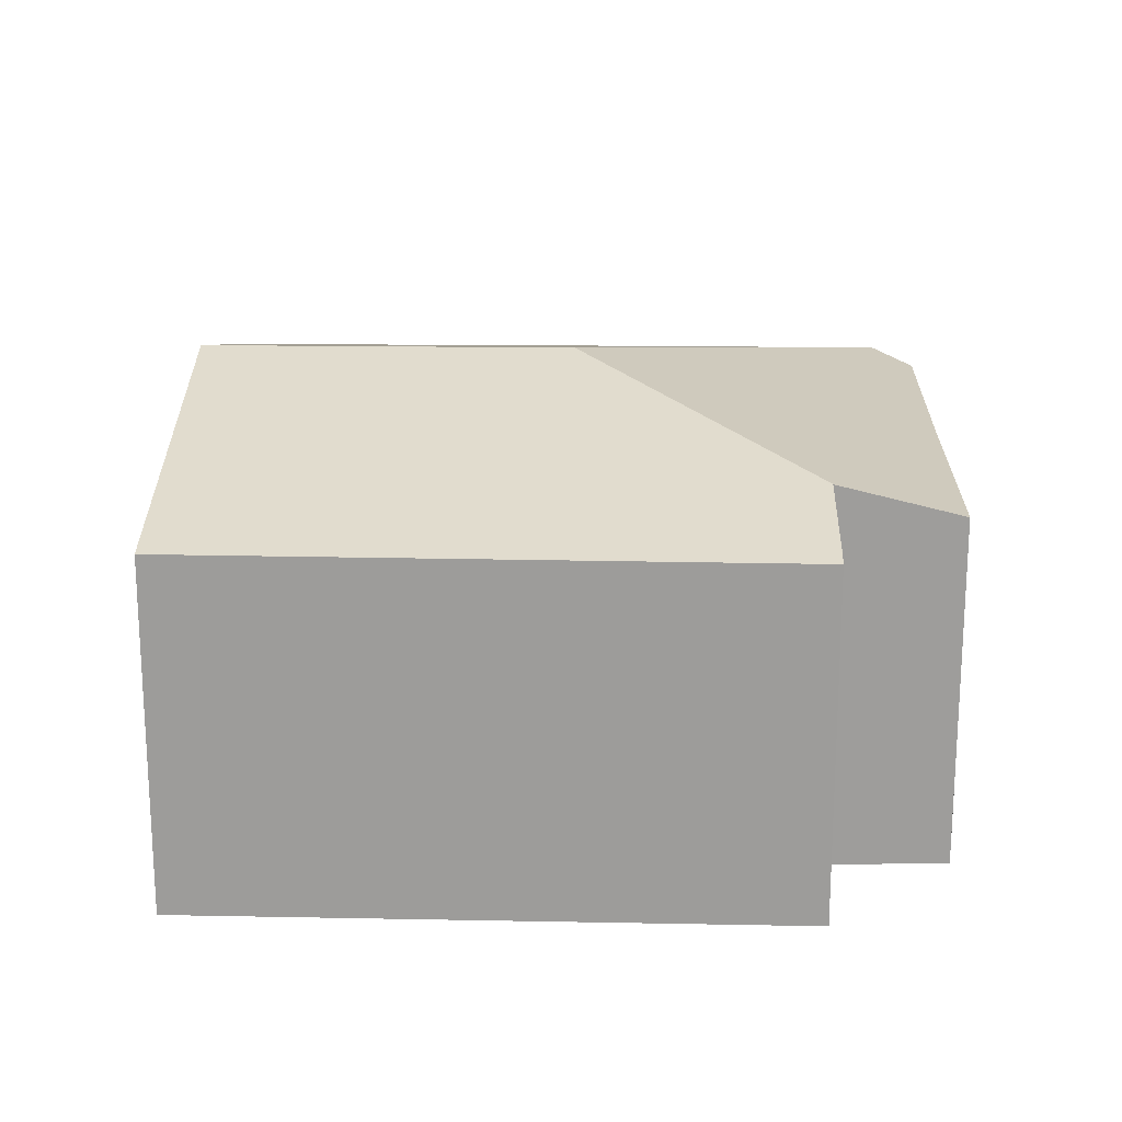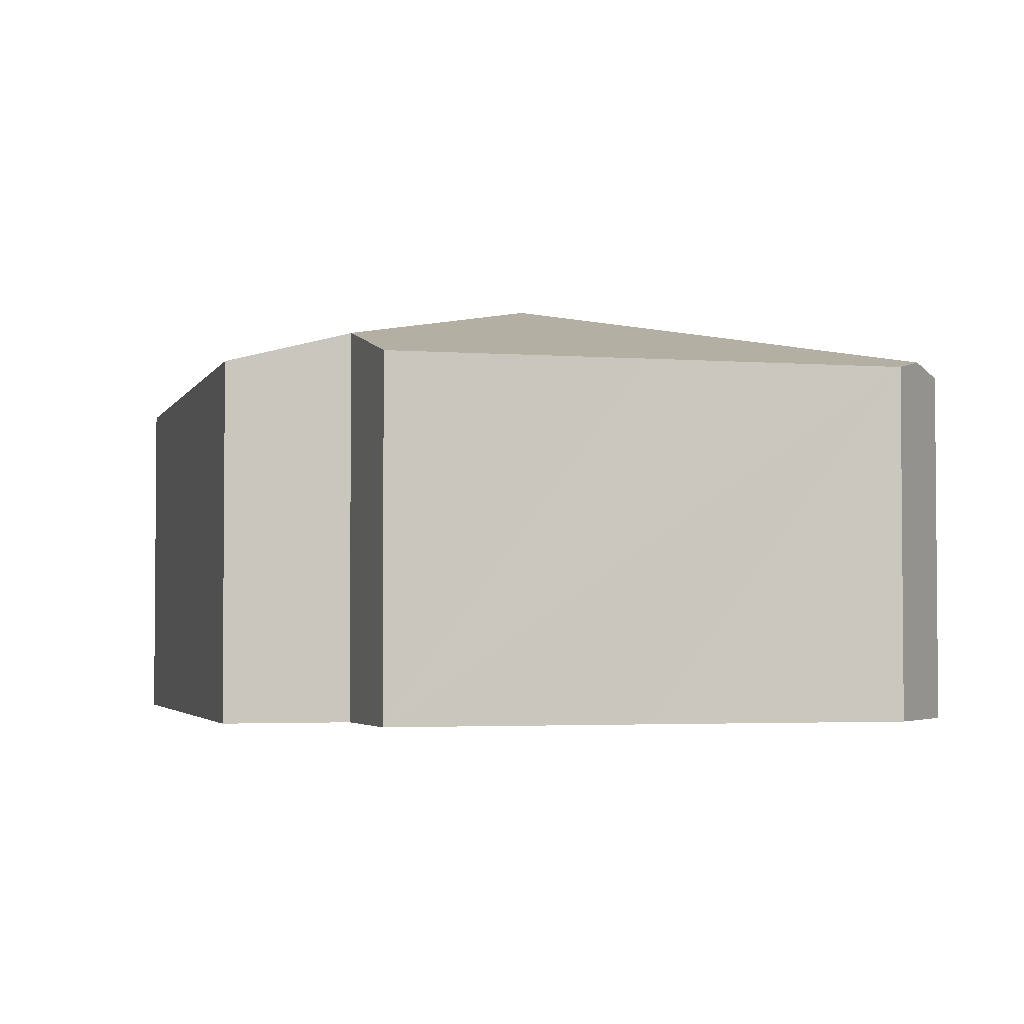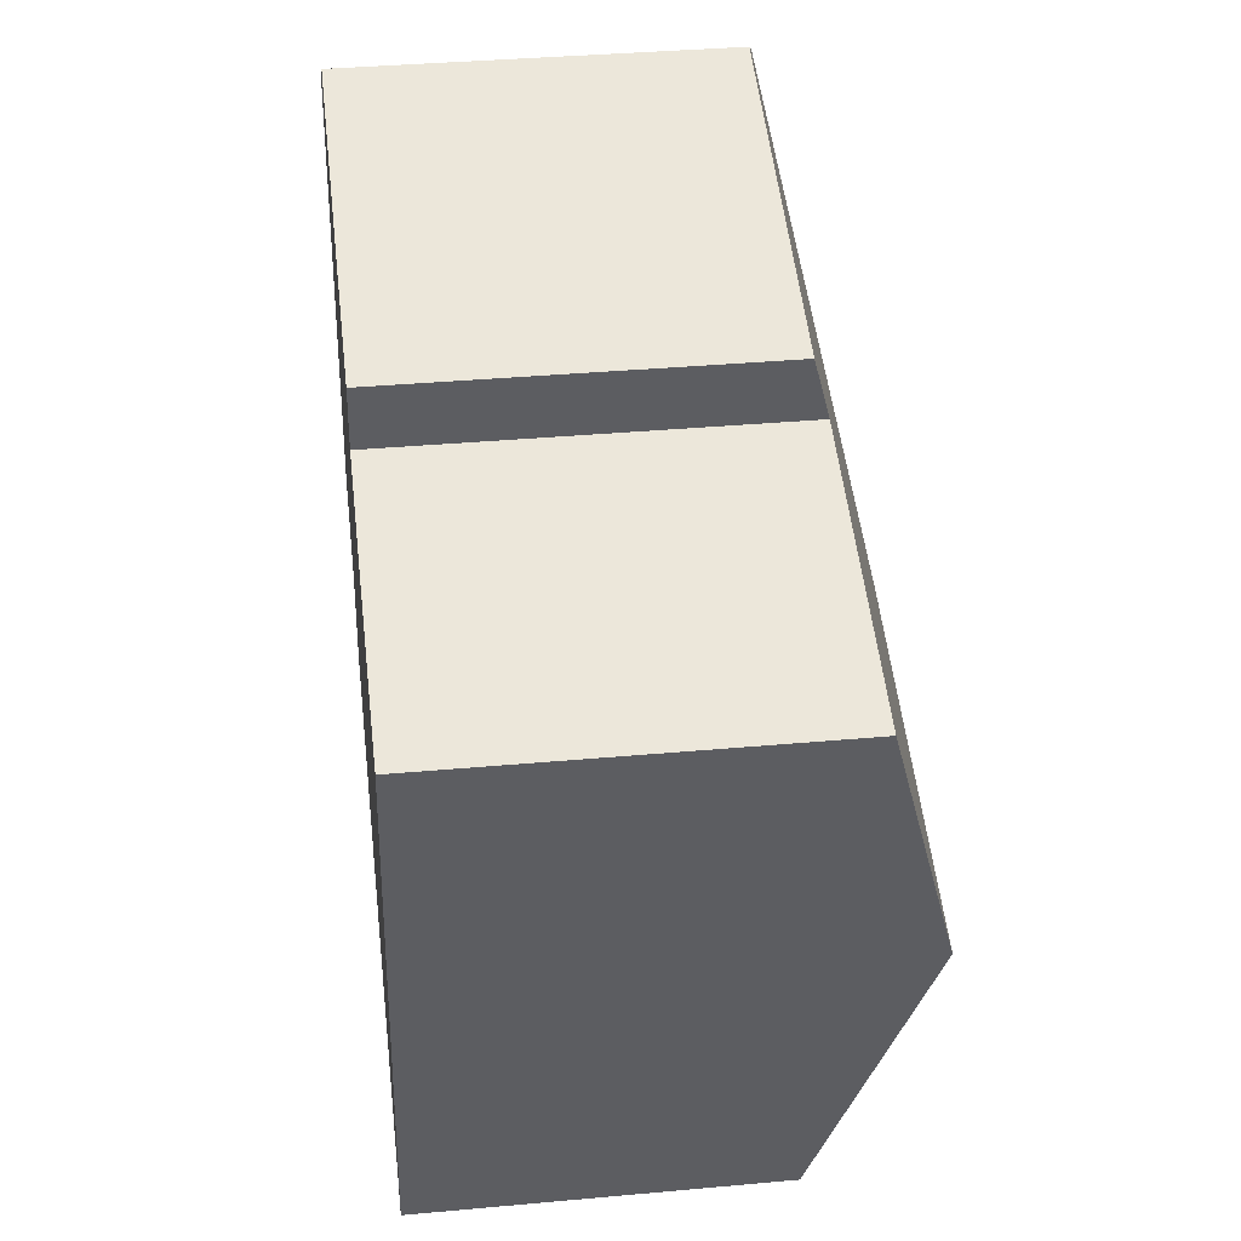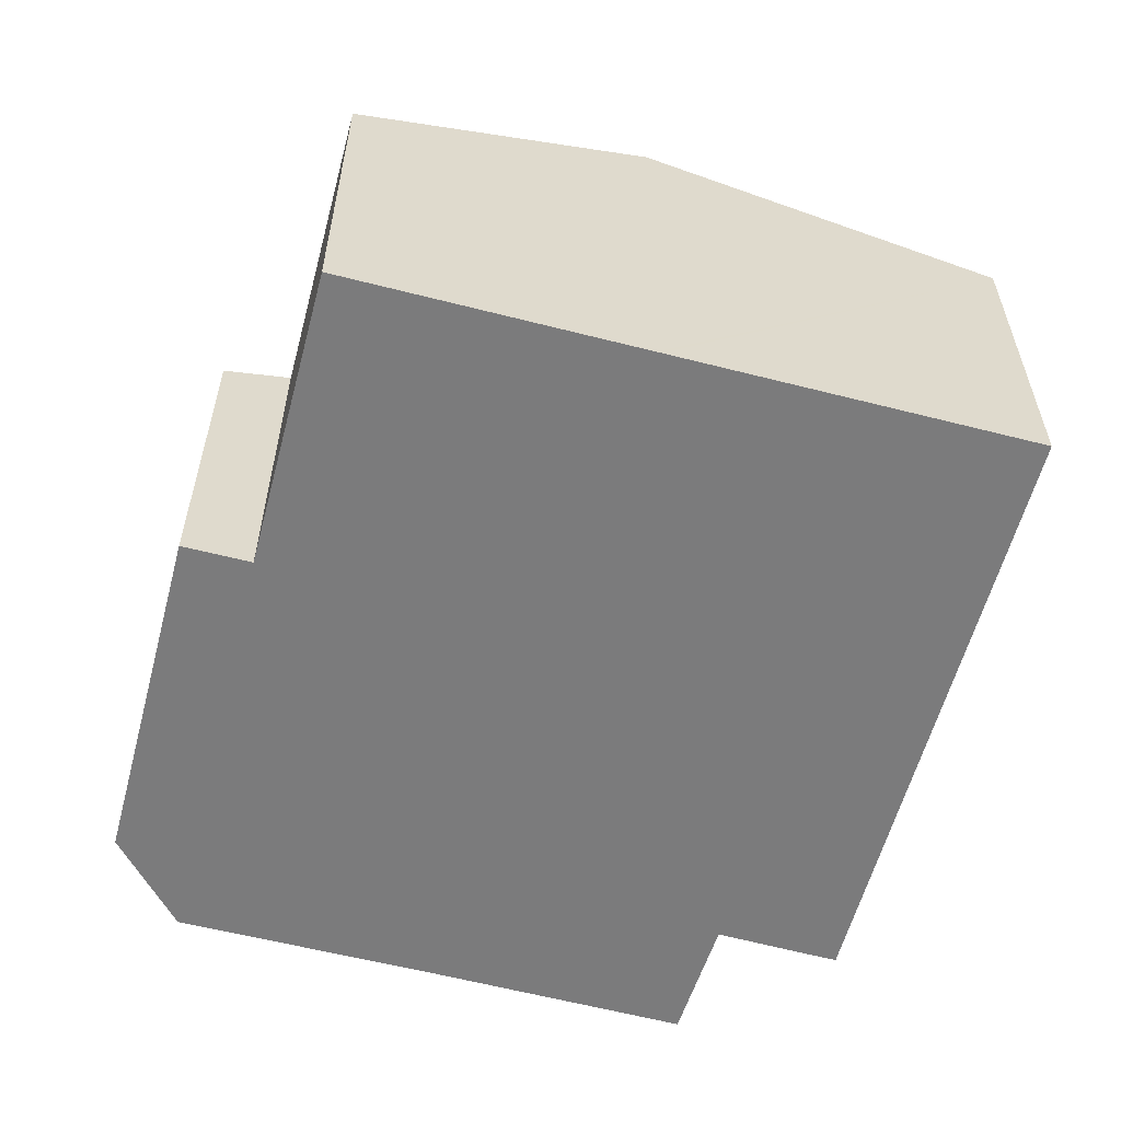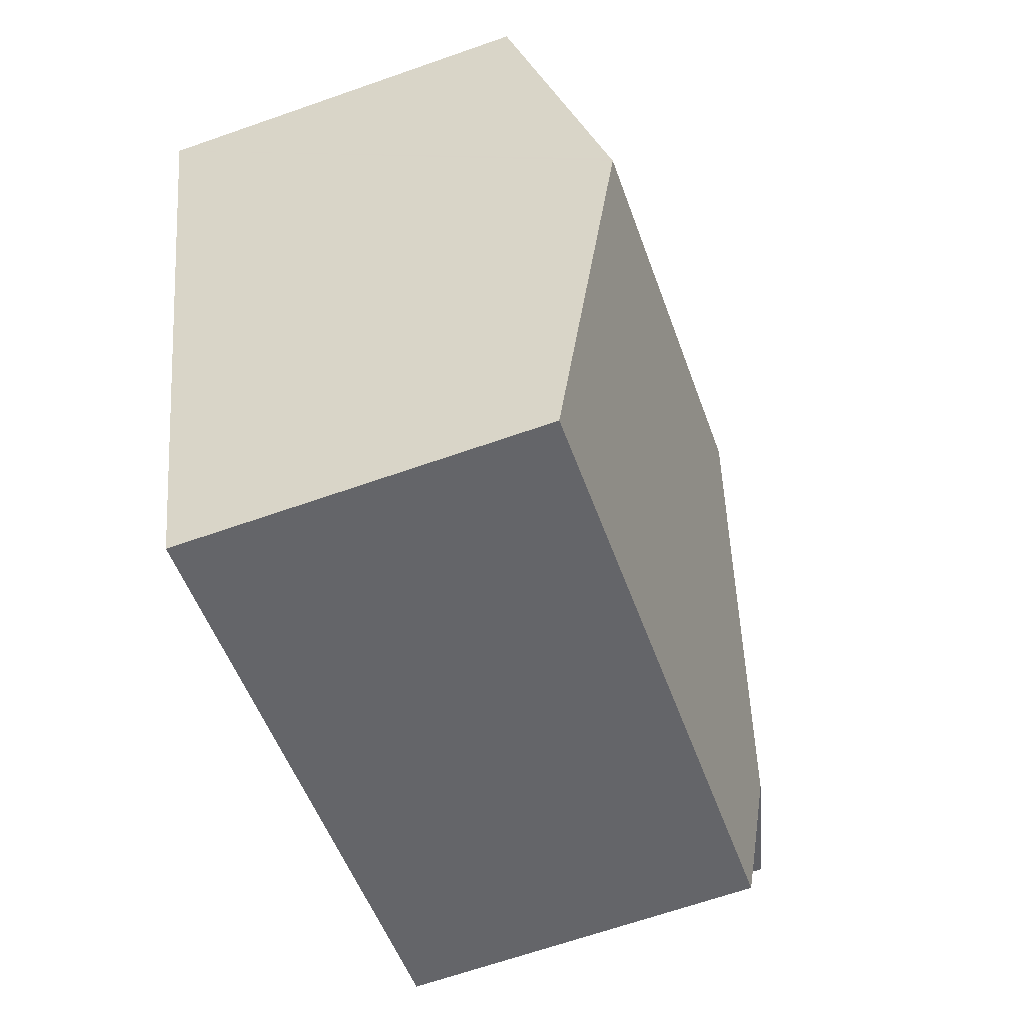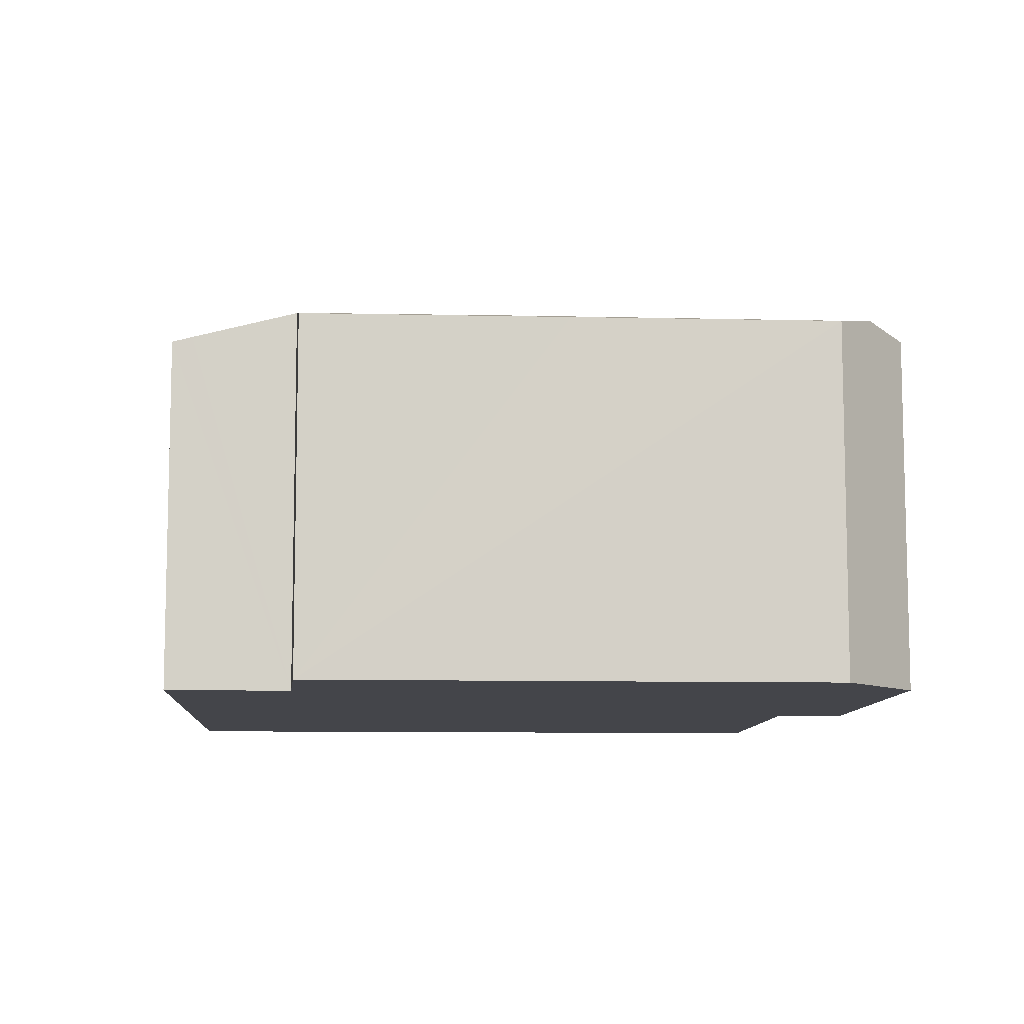
<metadata>
{"format":"obj","ext":"obj","renderer":"f3d","projection":"perspective","resolution":1024,"background":"white","views":[{"elev":19.7,"azim":-162.4,"up":"+Y"},{"elev":-3.1,"azim":-89.5,"up":"+Y"},{"elev":36.3,"azim":83.2,"up":"+Z"},{"elev":-58.5,"azim":90.7,"up":"+Y"},{"elev":-66.0,"azim":109.4,"up":"+Z"},{"elev":-9.3,"azim":-77.8,"up":"+Y"}]}
</metadata>
<code>
v  7.949 8.481 2.416
v  2.721 6.693 9.617
v  3.657 6.891 10.1
v  1.377 6.693 4.784
v  0 6.682 4.092e-16
v  2.267 7.294 -0.76
v  4.665 6.693 10.61
v  11.14 6.677 8.811
v  10.79 7.016 7.54
v  14.78 8.481 0.449
v  14.81 8.456 0.541
v  16.33 7.003 5.998
v  1.613 6.684 -3.045
v  12.93 6.711 -6.195
v  2.283 7.294 -0.765
v  1.716 6.783 -2.676
v  2.283 4.684e-17 -0.765
v  1.613 1.865e-16 -3.045
v  1.716 1.639e-16 -2.676
v  0 0 0
v  1.377 -2.929e-16 4.784
v  2.721 -5.889e-16 9.617
v  2.267 4.654e-17 -0.76
v  12.93 3.793e-16 -6.195
v  4.665 -6.498e-16 10.61
v  3.657 -6.182e-16 10.1
v  11.14 -5.395e-16 8.811
v  10.79 -4.617e-16 7.54
v  16.33 -3.673e-16 5.998
v  14.81 -3.313e-17 0.541
v  14.78 -2.749e-17 0.449
g defaultobject
f 1 2 3
f 2 1 4
f 4 1 5
f 5 1 6
f 7 1 3
f 1 7 8
f 1 8 9
f 1 9 10
f 10 9 11
f 11 9 12
f 13 10 14
f 10 13 1
f 1 13 15
f 1 15 6
f 15 13 16
f 16 17 15
f 17 16 13
f 17 13 18
f 17 18 19
f 20 4 5
f 4 20 2
f 2 20 21
f 2 21 22
f 17 6 15
f 6 17 23
f 23 5 6
f 5 23 20
f 24 13 14
f 13 24 18
f 2 7 3
f 7 2 22
f 7 22 25
f 25 22 26
f 25 8 7
f 8 25 27
f 28 12 9
f 12 28 29
f 8 28 9
f 28 8 27
f 29 11 12
f 11 29 10
f 10 29 14
f 14 29 30
f 14 30 31
f 14 31 24
f 20 17 21
f 17 20 23
f 25 28 27
f 28 25 24
f 24 25 17
f 24 17 18
f 17 25 26
f 17 26 22
f 17 22 21
f 18 17 19
f 28 30 29
f 30 28 31
f 31 28 24

</code>
